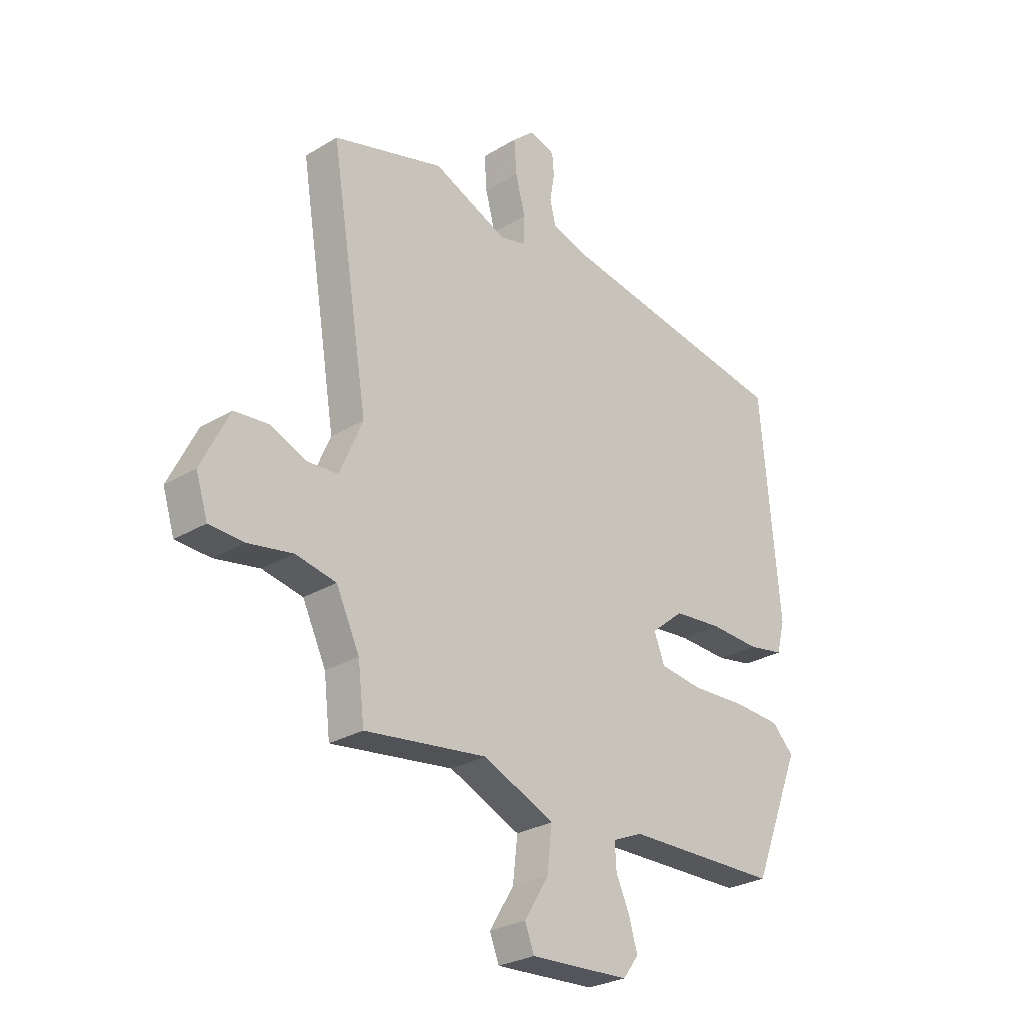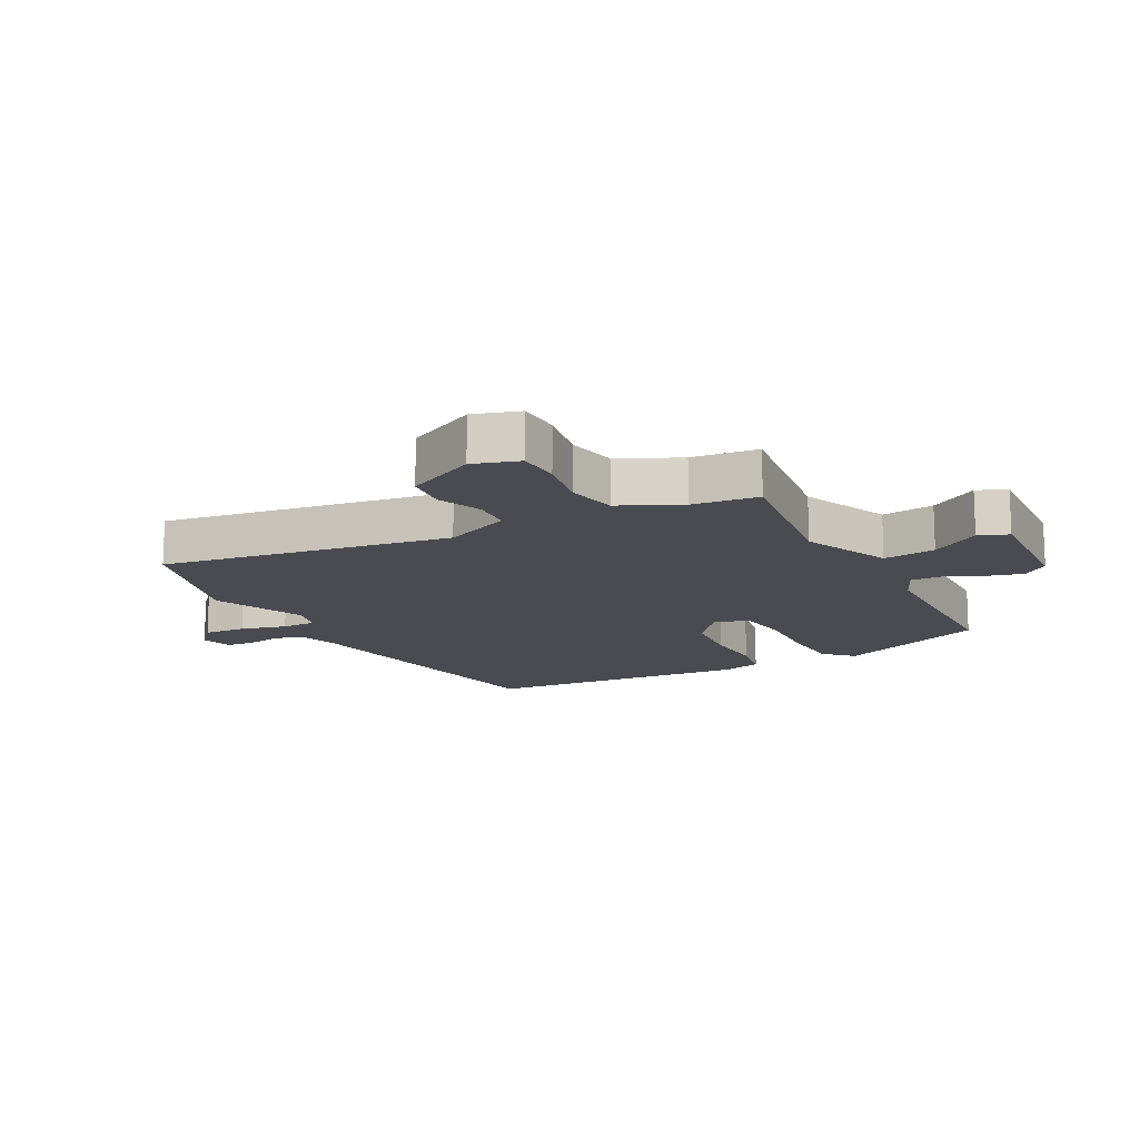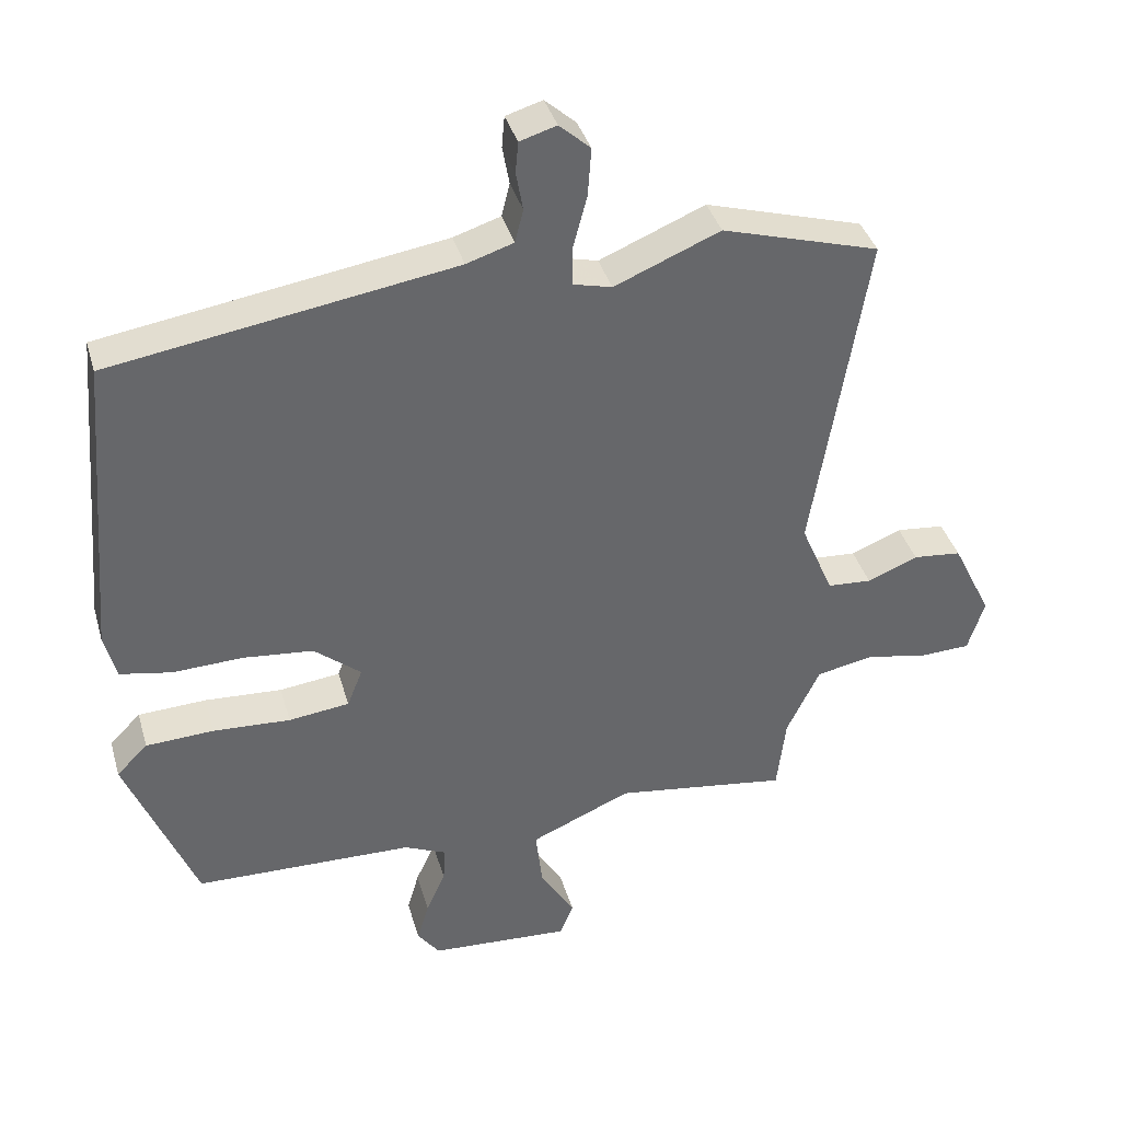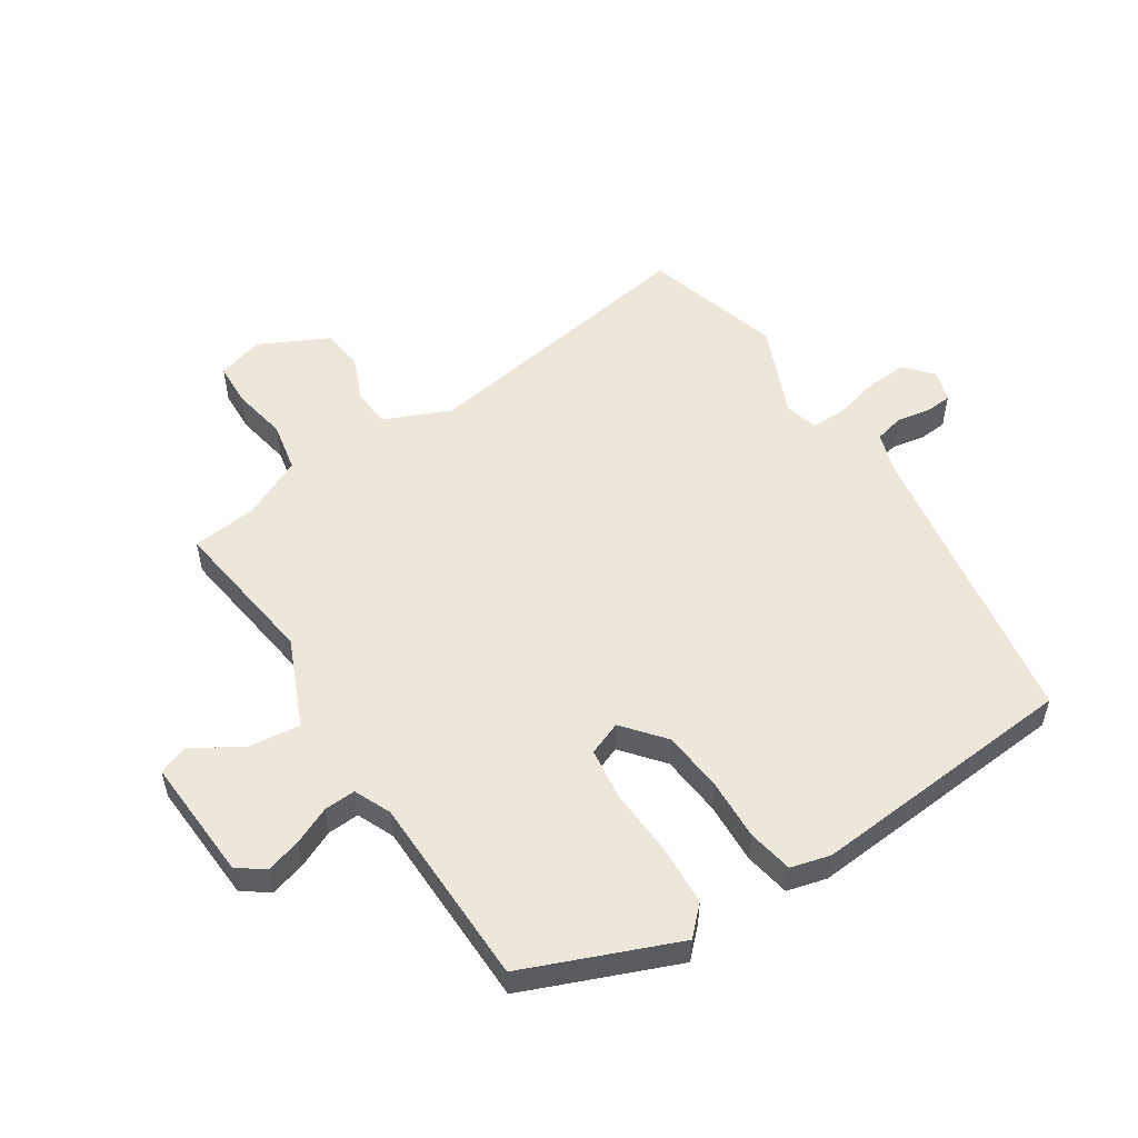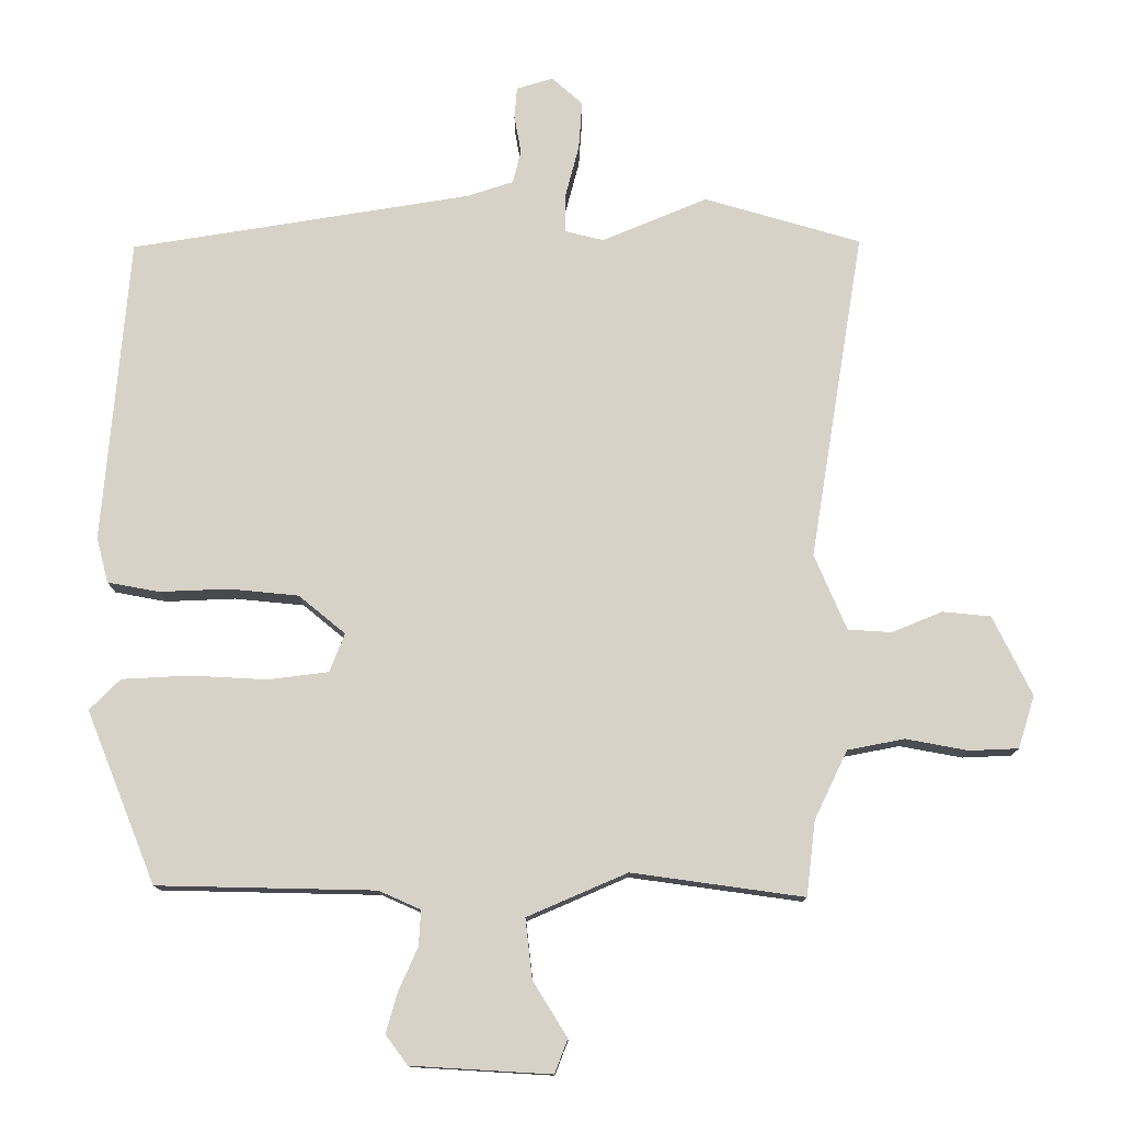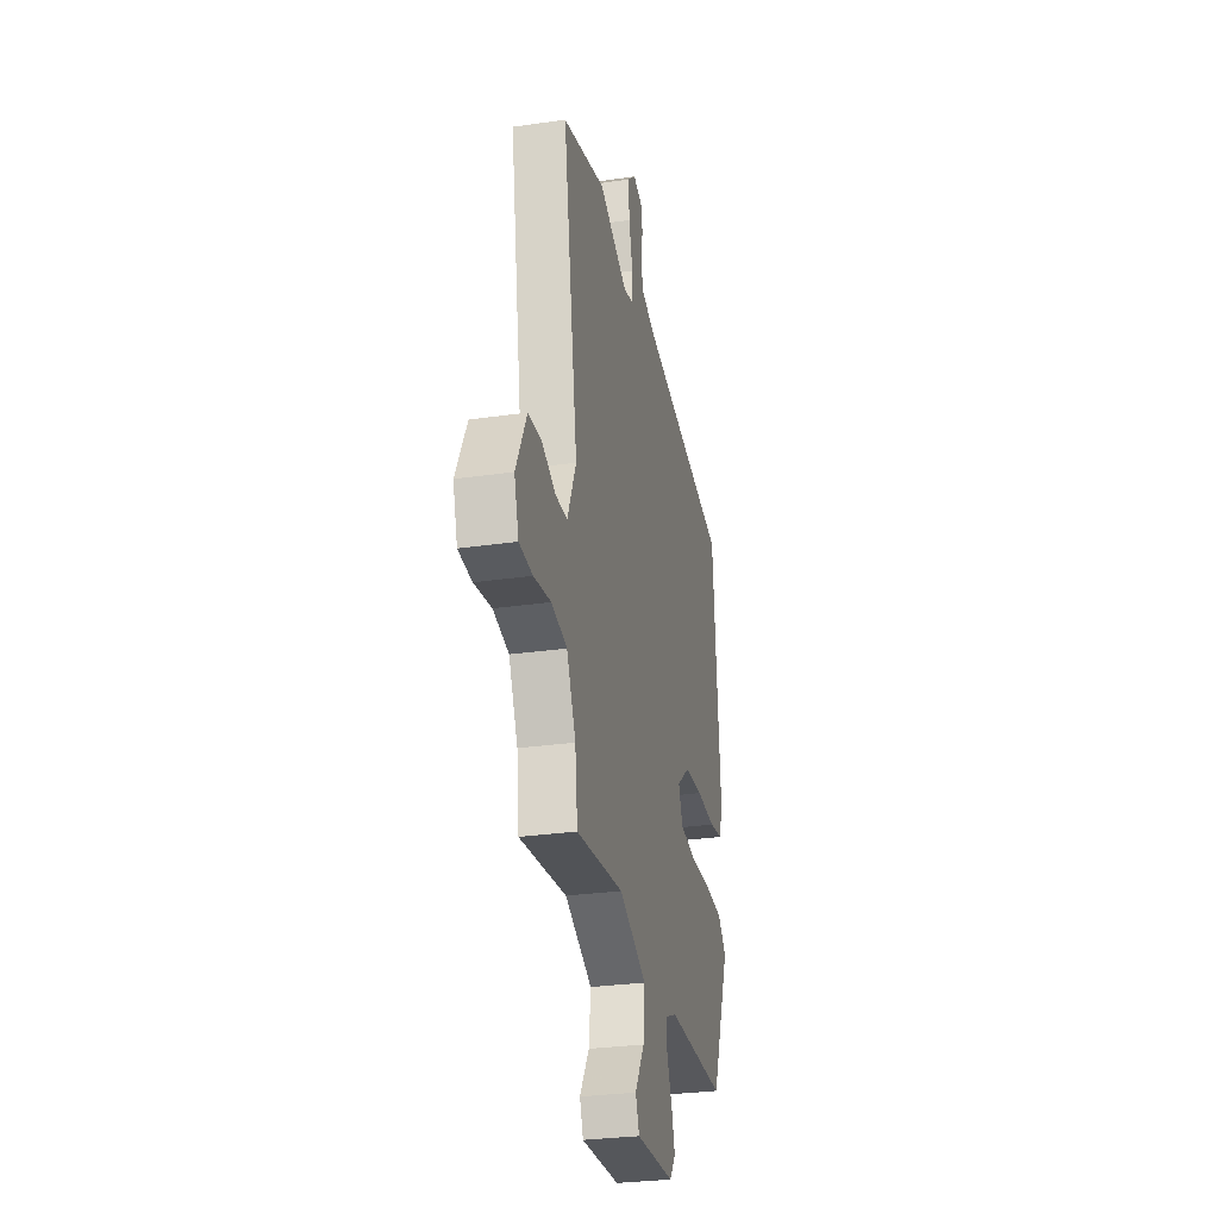
<metadata>
{"format":"obj","ext":"obj","renderer":"f3d","projection":"perspective","resolution":1024,"background":"white","views":[{"elev":-27.7,"azim":132.6,"up":"+Z"},{"elev":-14.6,"azim":118.2,"up":"+Y"},{"elev":38.2,"azim":-15.6,"up":"+Z"},{"elev":53.4,"azim":-122.8,"up":"+Y"},{"elev":-12.5,"azim":0.4,"up":"+Z"},{"elev":-29.7,"azim":101.9,"up":"+Z"}]}
</metadata>
<code>
v -0.429 0.07 -0.482
v -0.53 0.07 -0.231
v -0.485 0.07 -0.186
v -0.386 0.07 -0.181
v -0.274 0.07 -0.187
v -0.186 0.07 -0.176
v -0.164 0.07 -0.12
v -0.232 0.07 -0.064
v -0.333 0.07 -0.054
v -0.435 0.07 -0.058
v -0.51 0.07 -0.044
v -0.527 0.07 0.022
v -0.489 0.07 0.467
v 0.007 0.07 0.546
v 0.075 0.07 0.568
v 0.087 0.07 0.616
v 0.077 0.07 0.672
v 0.081 0.07 0.717
v 0.134 0.07 0.733
v 0.179 0.07 0.693
v 0.174 0.07 0.623
v 0.154 0.07 0.547
v 0.154 0.07 0.49
v 0.21 0.07 0.476
v 0.363 0.07 0.54
v 0.591 0.07 0.473
v 0.513 0.07 -0.005
v 0.56 0.07 -0.115
v 0.624 0.07 -0.119
v 0.697 0.07 -0.089
v 0.767 0.07 -0.096
v 0.824 0.07 -0.212
v 0.8 0.07 -0.288
v 0.729 0.07 -0.291
v 0.638 0.07 -0.274
v 0.555 0.07 -0.29
v 0.507 0.07 -0.39
v 0.494 0.07 -0.499
v 0.243 0.07 -0.464
v 0.097 0.07 -0.527
v 0.107 0.07 -0.614
v 0.157 0.07 -0.695
v 0.138 0.07 -0.744
v -0.066 0.07 -0.732
v -0.098 0.07 -0.689
v -0.081 0.07 -0.63
v -0.053 0.07 -0.568
v -0.05 0.07 -0.516
v -0.111 0.07 -0.489
v -0.429 0 -0.482
v -0.53 0 -0.231
v -0.485 0 -0.186
v -0.386 0 -0.181
v -0.274 0 -0.187
v -0.186 0 -0.176
v -0.164 0 -0.12
v -0.232 0 -0.064
v -0.333 0 -0.054
v -0.435 0 -0.058
v -0.51 0 -0.044
v -0.527 0 0.022
v -0.489 0 0.467
v 0.007 0 0.546
v 0.075 0 0.568
v 0.087 0 0.616
v 0.077 0 0.672
v 0.081 0 0.717
v 0.134 0 0.733
v 0.179 0 0.693
v 0.174 0 0.623
v 0.154 0 0.547
v 0.154 0 0.49
v 0.21 0 0.476
v 0.363 0 0.54
v 0.591 0 0.473
v 0.513 0 -0.005
v 0.56 0 -0.115
v 0.624 0 -0.119
v 0.697 0 -0.089
v 0.767 0 -0.096
v 0.824 0 -0.212
v 0.8 0 -0.288
v 0.729 0 -0.291
v 0.638 0 -0.274
v 0.555 0 -0.29
v 0.507 0 -0.39
v 0.494 0 -0.499
v 0.243 0 -0.464
v 0.097 0 -0.527
v 0.107 0 -0.614
v 0.157 0 -0.695
v 0.138 0 -0.744
v -0.066 0 -0.732
v -0.098 0 -0.689
v -0.081 0 -0.63
v -0.053 0 -0.568
v -0.05 0 -0.516
v -0.111 0 -0.489
f 44 45 46 47
f 42 43 44 47
f 41 42 47 48
f 40 41 48
f 39 40 48 49
f 37 38 39
f 36 37 39 49
f 32 33 34 35
f 32 35 36
f 29 30 31 32
f 28 29 32 36
f 27 28 36 49
f 24 25 26 27
f 23 24 27 49
f 19 20 21 22
f 16 17 18 19
f 15 16 19 22
f 14 15 22 23
f 9 10 11 12
f 8 9 12 13
f 7 8 13 14
f 2 3 4 5
f 2 5 6
f 1 2 6
f 49 1 6
f 7 14 23 49
f 6 7 49
f 96 95 94 93
f 96 93 92 91
f 97 96 91 90
f 97 90 89
f 98 97 89 88
f 88 87 86
f 98 88 86 85
f 84 83 82 81
f 85 84 81
f 81 80 79 78
f 85 81 78 77
f 98 85 77 76
f 76 75 74 73
f 98 76 73 72
f 71 70 69 68
f 68 67 66 65
f 71 68 65 64
f 72 71 64 63
f 61 60 59 58
f 62 61 58 57
f 63 62 57 56
f 54 53 52 51
f 55 54 51
f 55 51 50
f 55 50 98
f 98 72 63 56
f 98 56 55
f 1 50 51 2
f 2 51 52 3
f 3 52 53 4
f 4 53 54 5
f 5 54 55 6
f 6 55 56 7
f 7 56 57 8
f 8 57 58 9
f 9 58 59 10
f 10 59 60 11
f 11 60 61 12
f 12 61 62 13
f 13 62 63 14
f 14 63 64 15
f 15 64 65 16
f 16 65 66 17
f 17 66 67 18
f 18 67 68 19
f 19 68 69 20
f 20 69 70 21
f 21 70 71 22
f 22 71 72 23
f 23 72 73 24
f 24 73 74 25
f 25 74 75 26
f 26 75 76 27
f 27 76 77 28
f 28 77 78 29
f 29 78 79 30
f 30 79 80 31
f 31 80 81 32
f 32 81 82 33
f 33 82 83 34
f 34 83 84 35
f 35 84 85 36
f 36 85 86 37
f 37 86 87 38
f 38 87 88 39
f 39 88 89 40
f 40 89 90 41
f 41 90 91 42
f 42 91 92 43
f 43 92 93 44
f 44 93 94 45
f 45 94 95 46
f 46 95 96 47
f 47 96 97 48
f 48 97 98 49
f 49 98 50 1

</code>
